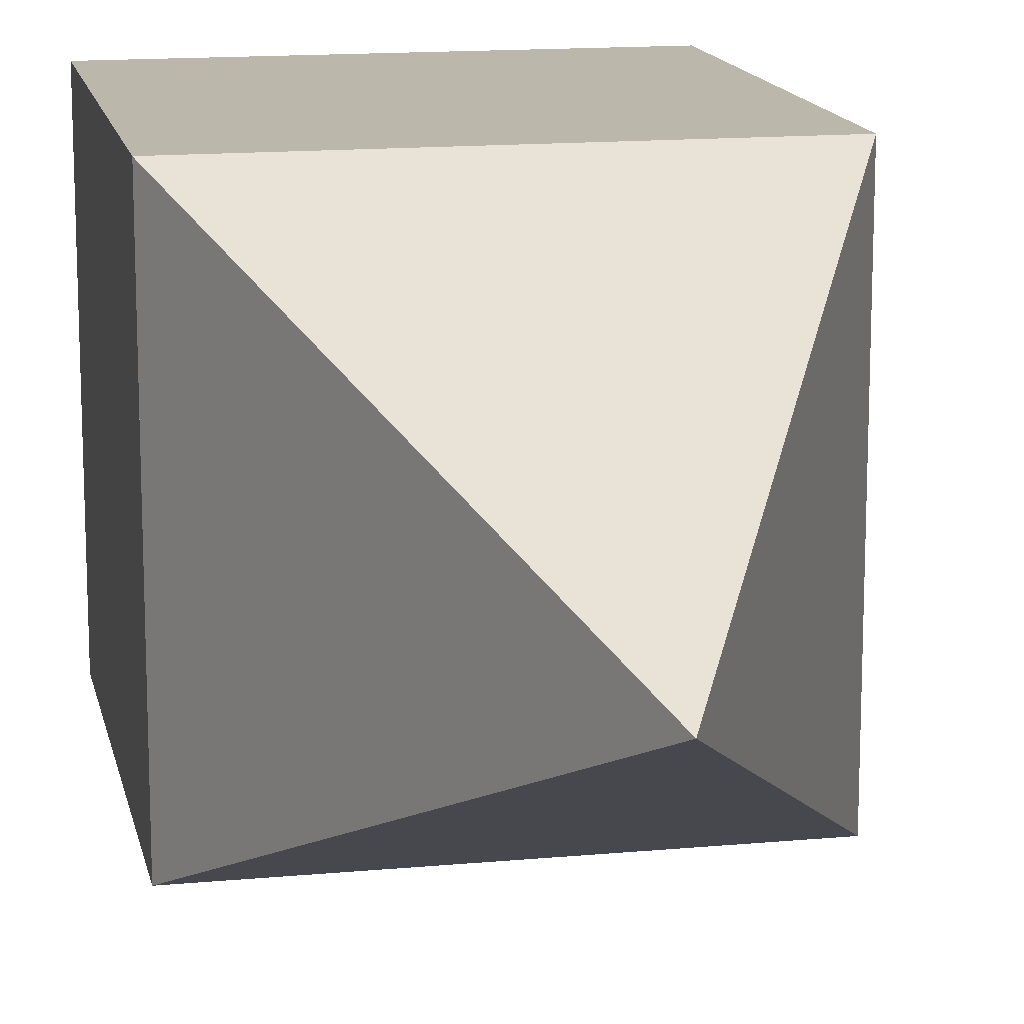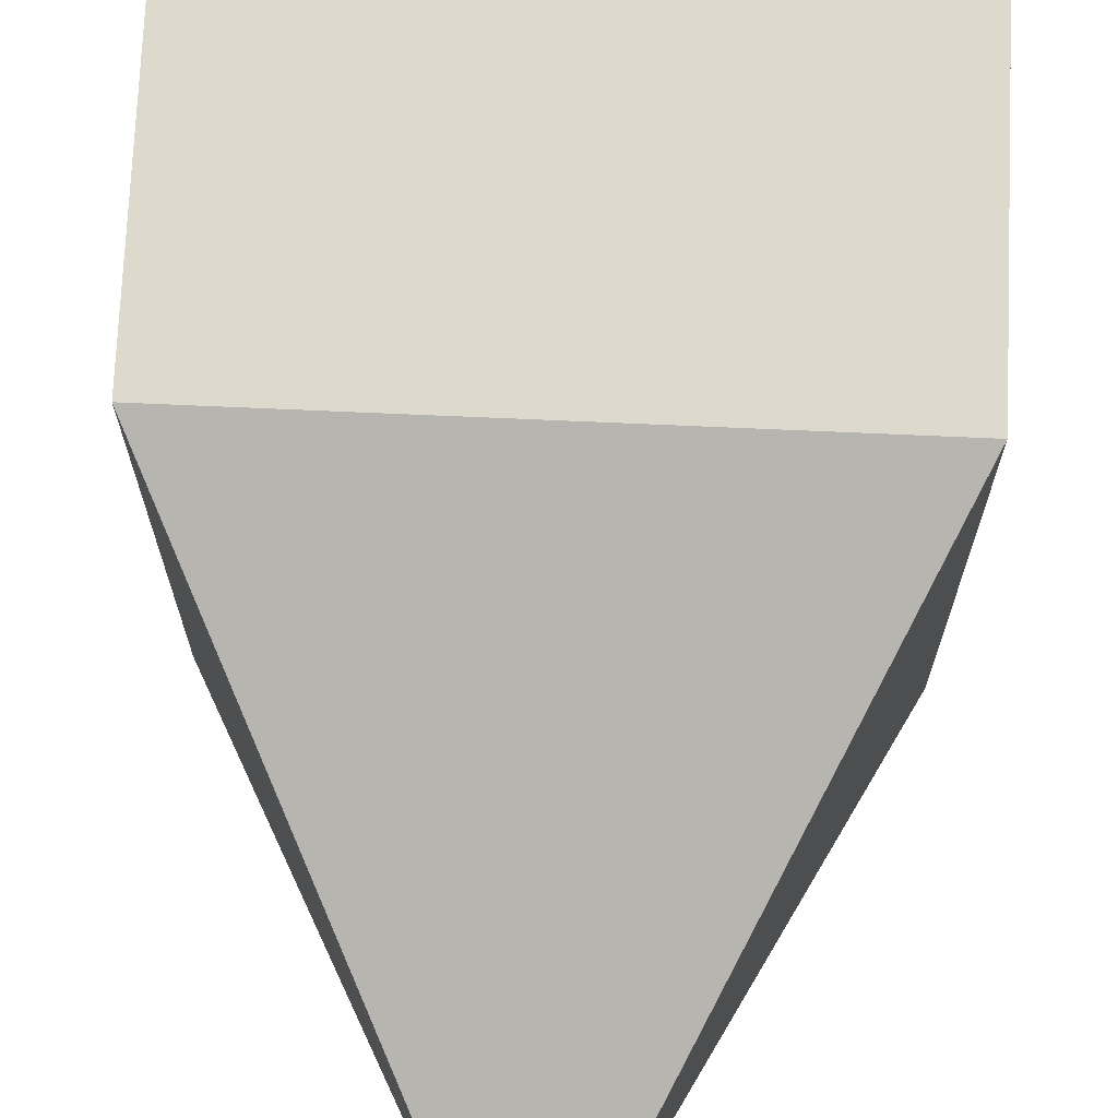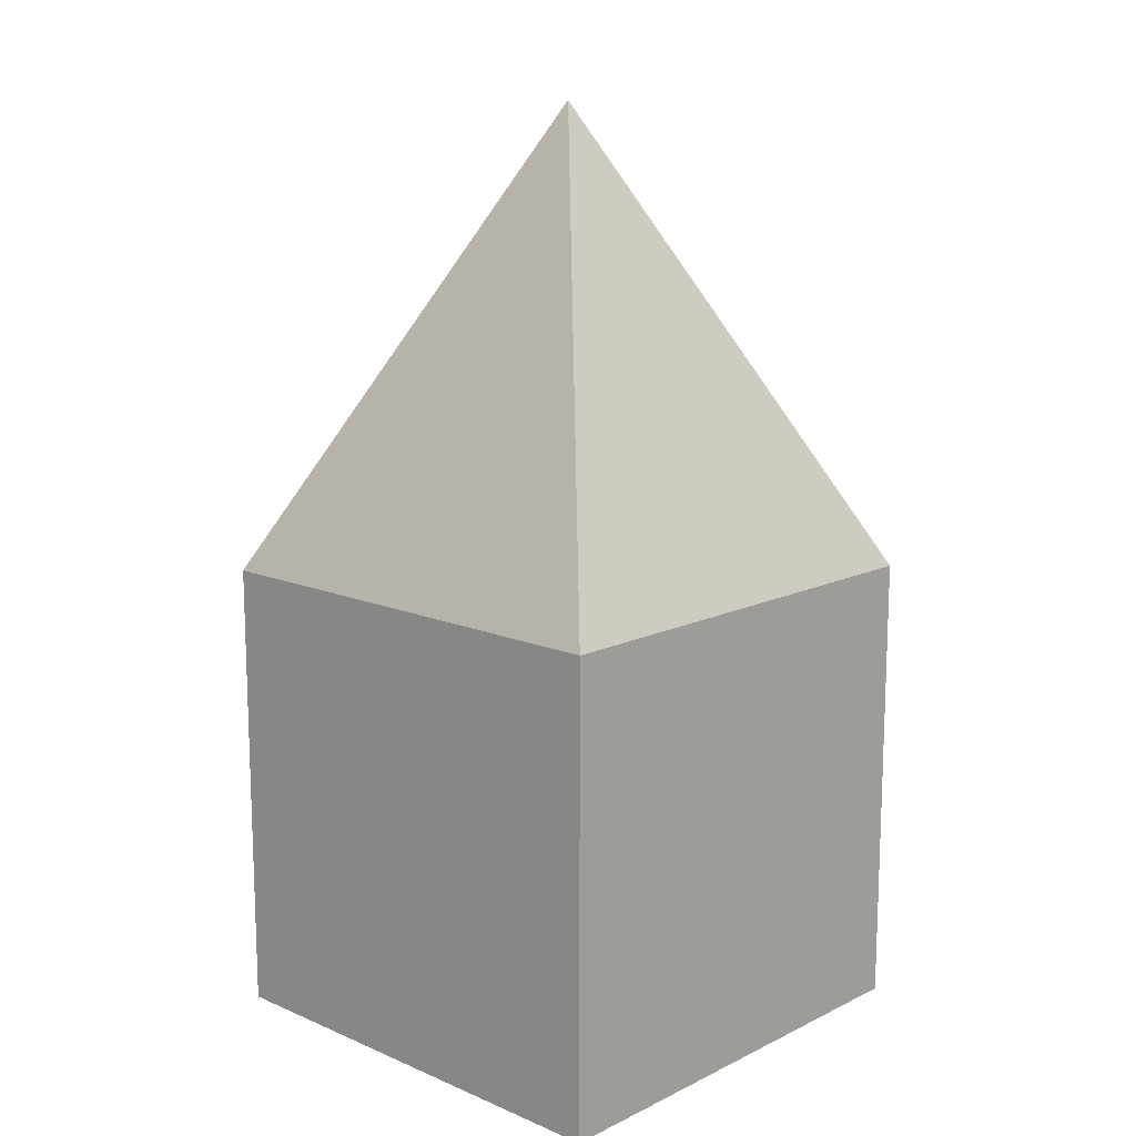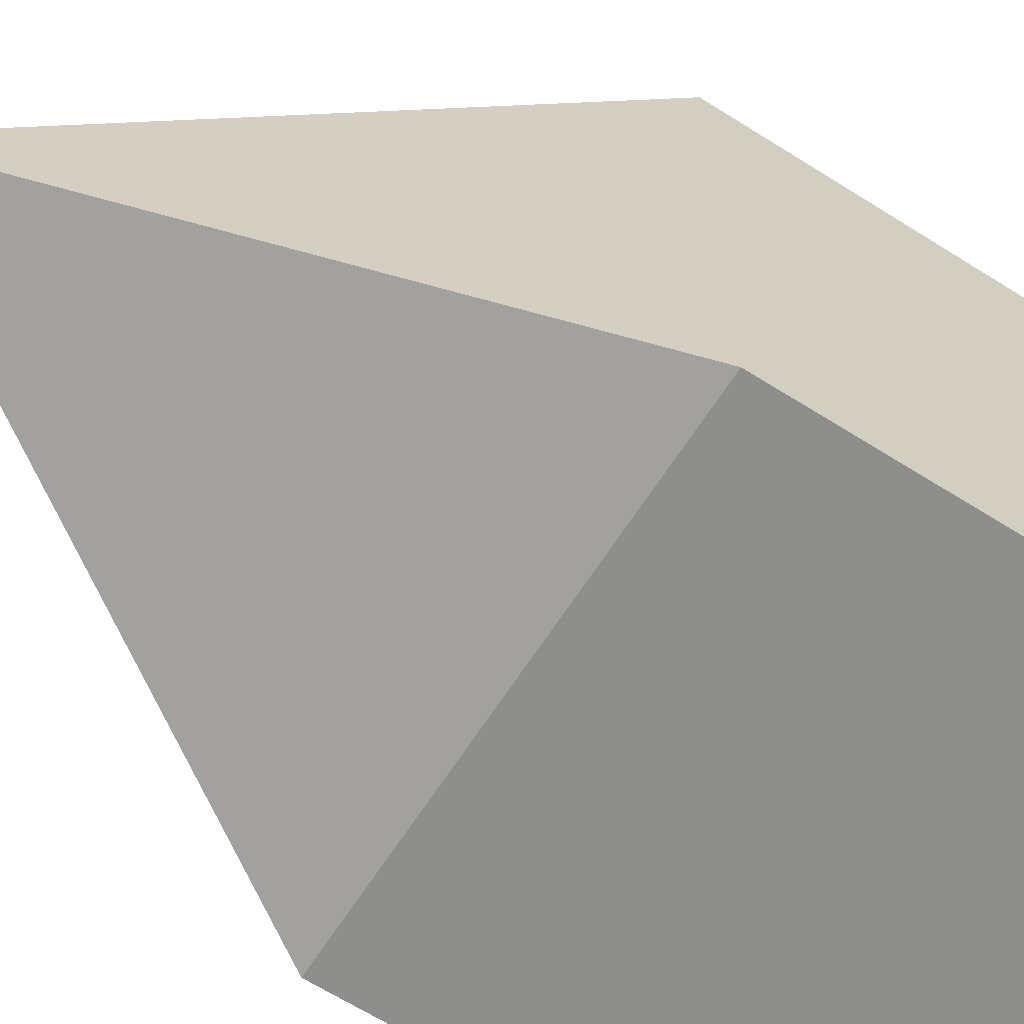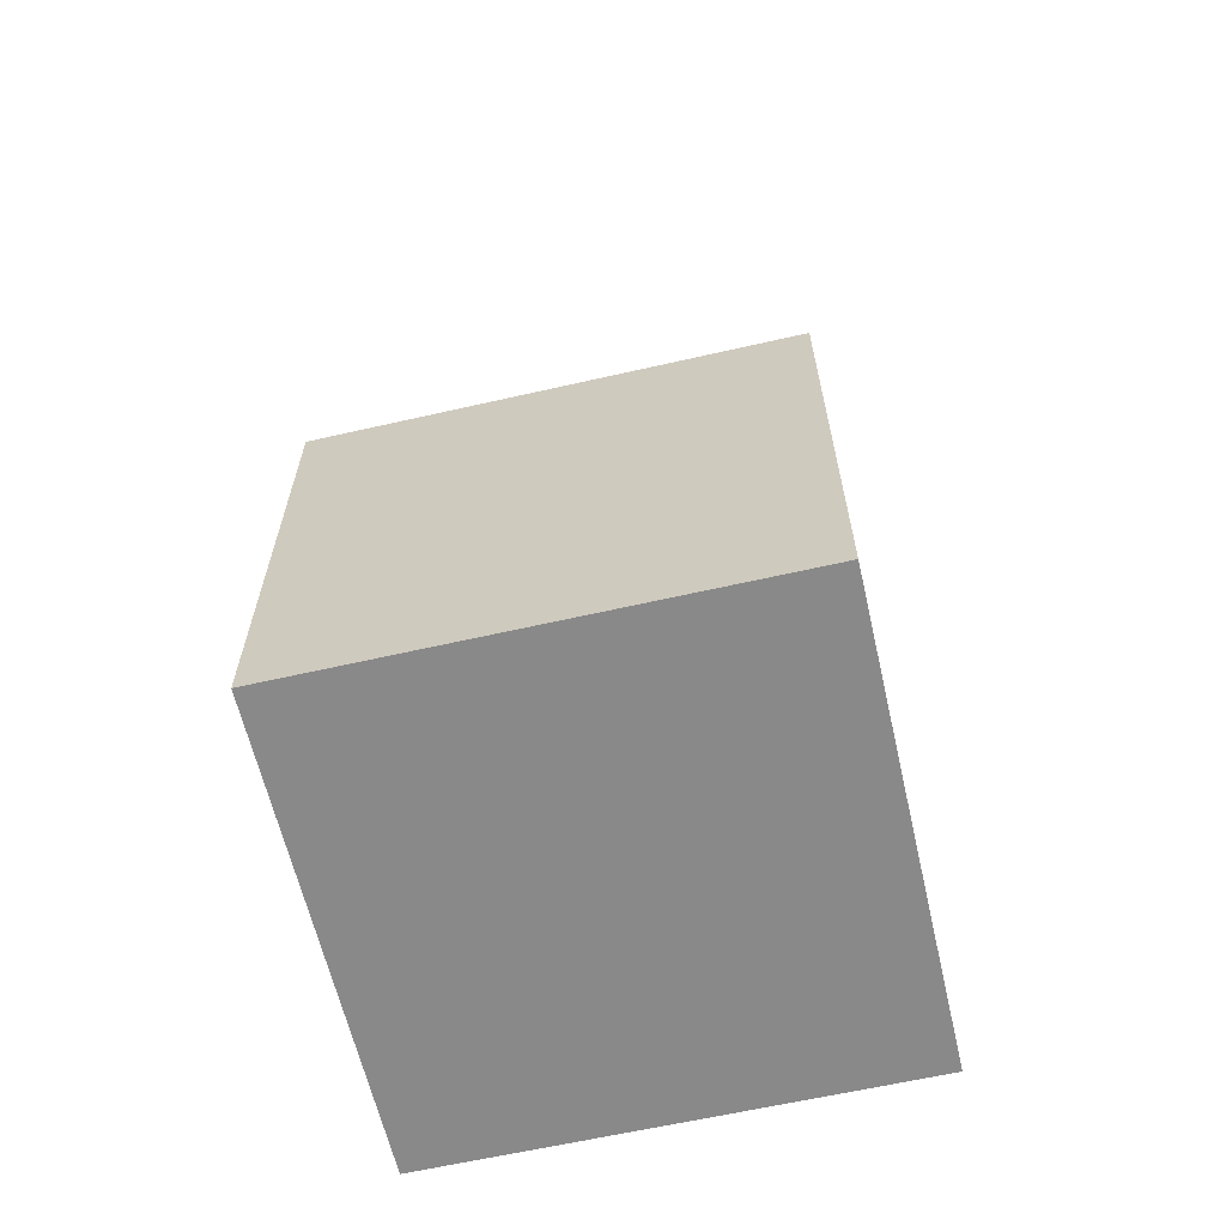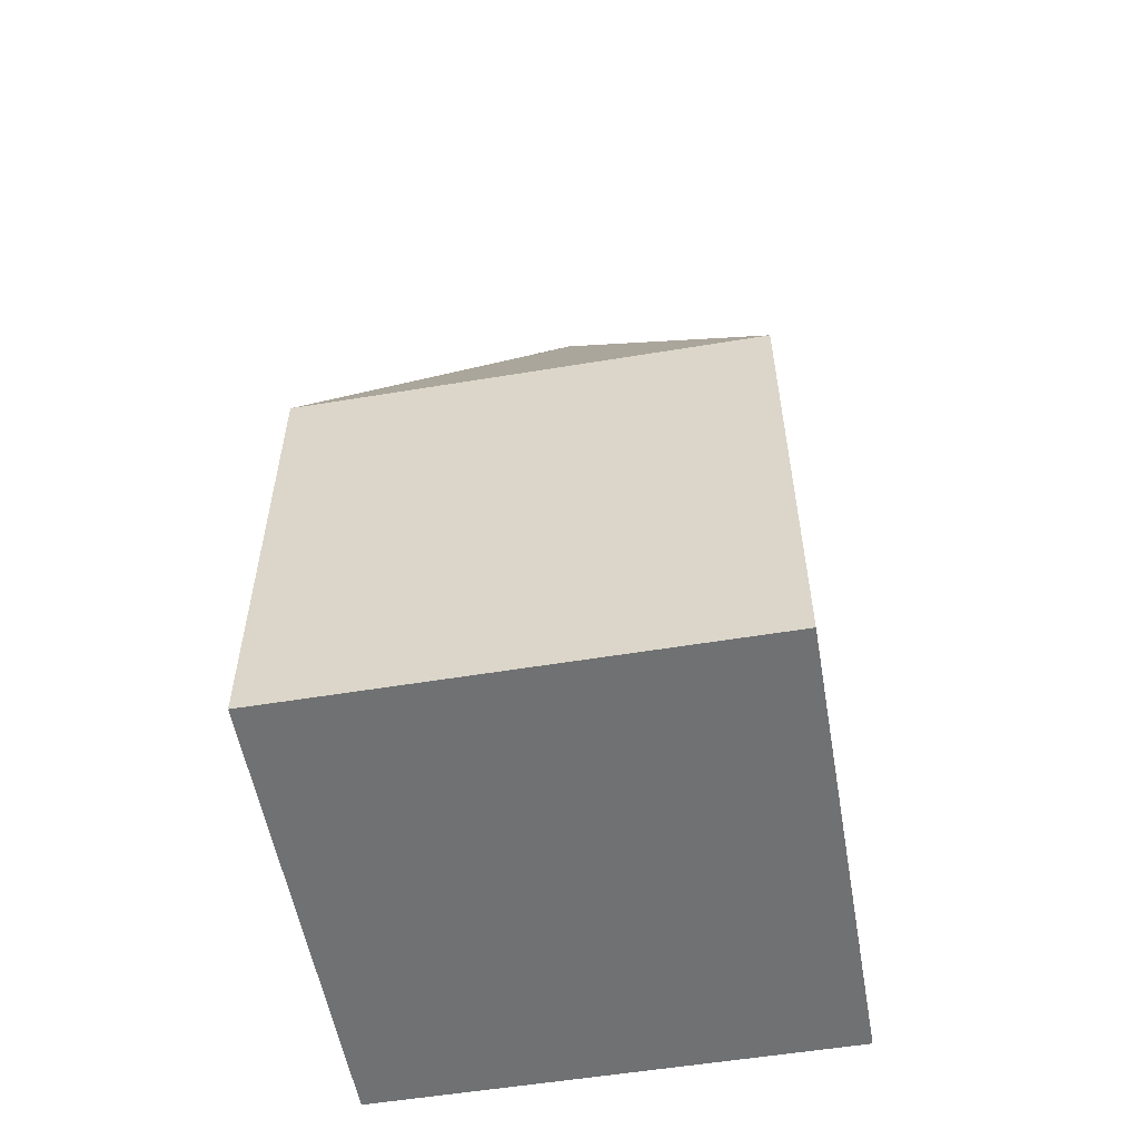
<metadata>
{"format":"obj","ext":"obj","renderer":"f3d","projection":"perspective","resolution":1024,"background":"white","views":[{"elev":14.5,"azim":168.5,"up":"+Z"},{"elev":72.0,"azim":-177.5,"up":"+Z"},{"elev":13.4,"azim":-46.8,"up":"+Y"},{"elev":-64.9,"azim":-122.5,"up":"+Z"},{"elev":-63.1,"azim":-167.0,"up":"+Y"},{"elev":-55.2,"azim":99.9,"up":"+Y"}]}
</metadata>
<code>
o Plane
v 1 1 1
v -1 1 1
v 1 1 -1
v -1 1 -1
v 0 3 0
f 2 4 3 1
f 3 4 5
f 1 3 5
f 4 2 5
f 2 1 5
o Cube
v 1 -1 -1
v 1 -1 1
v -1 -1 1
v -1 -1 -1
v 1 1 -1
v 1 1 1
v -1 1 1
v -1 1 -1
f 6 7 8 9
f 10 13 12 11
f 6 10 11 7
f 7 11 12 8
f 8 12 13 9
f 10 6 9 13

</code>
